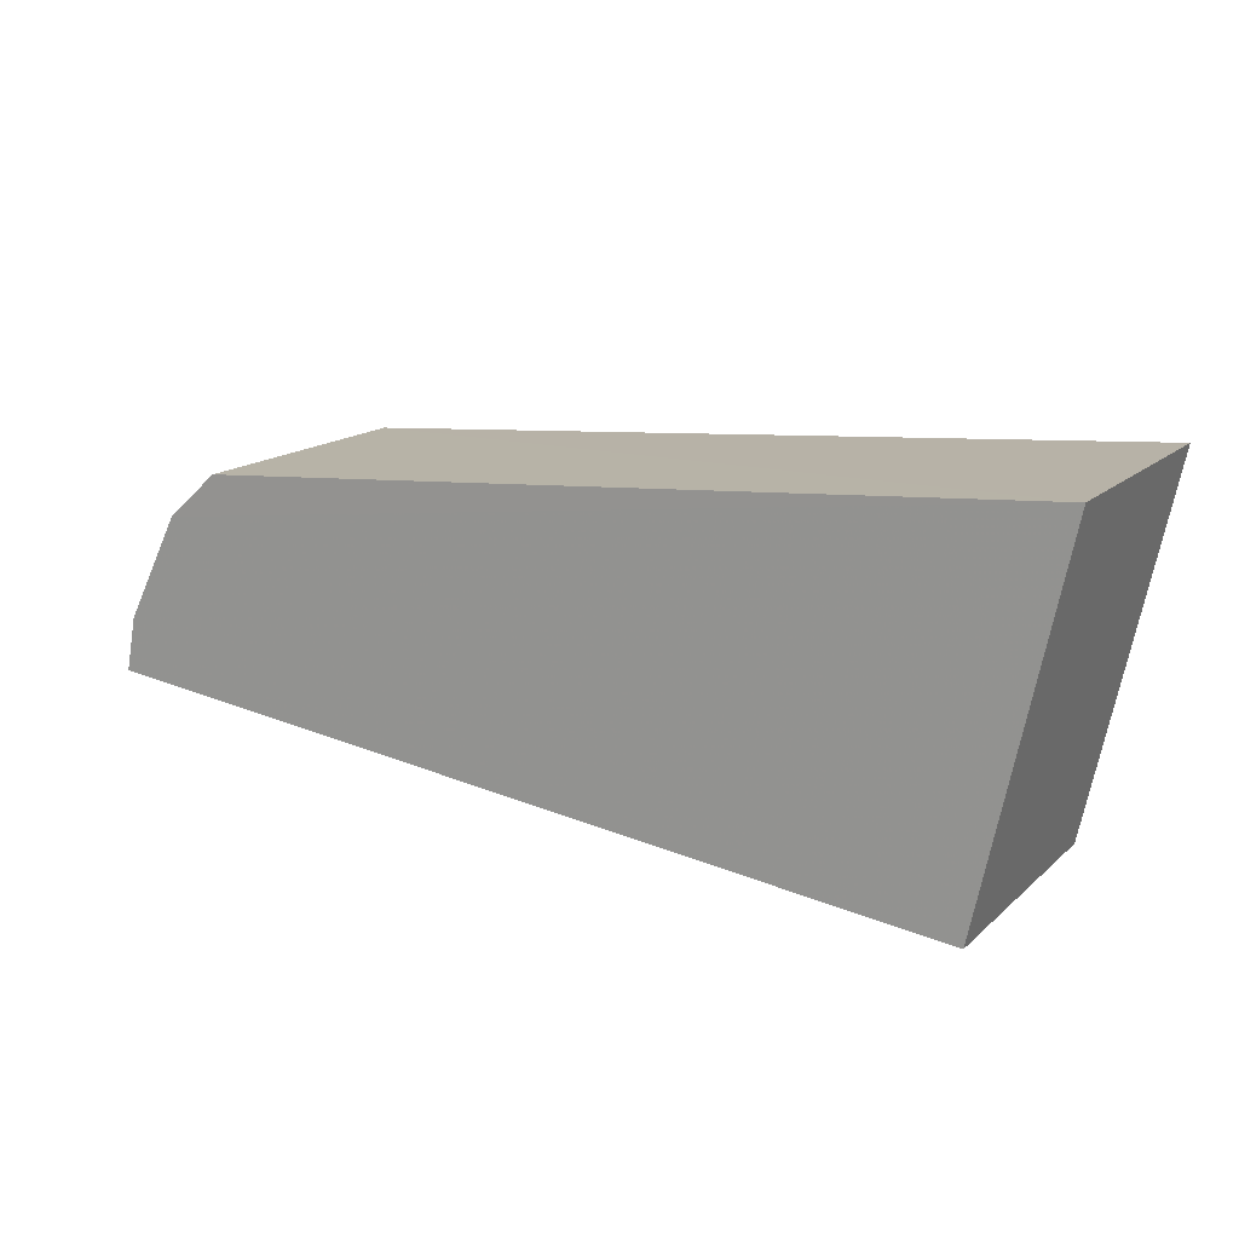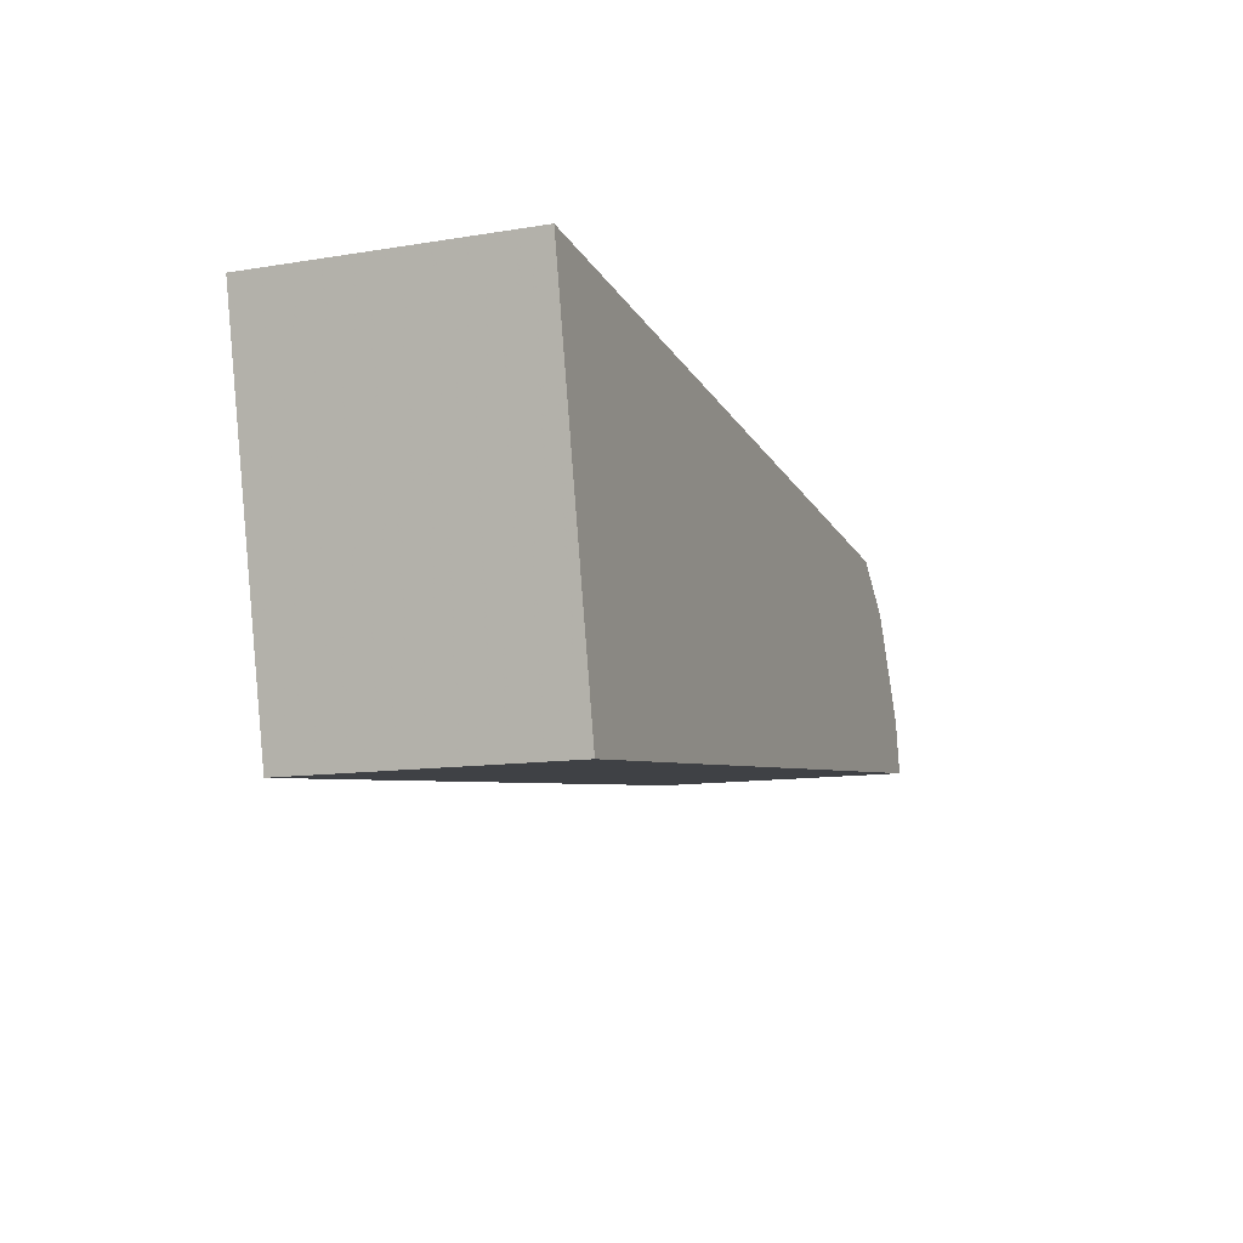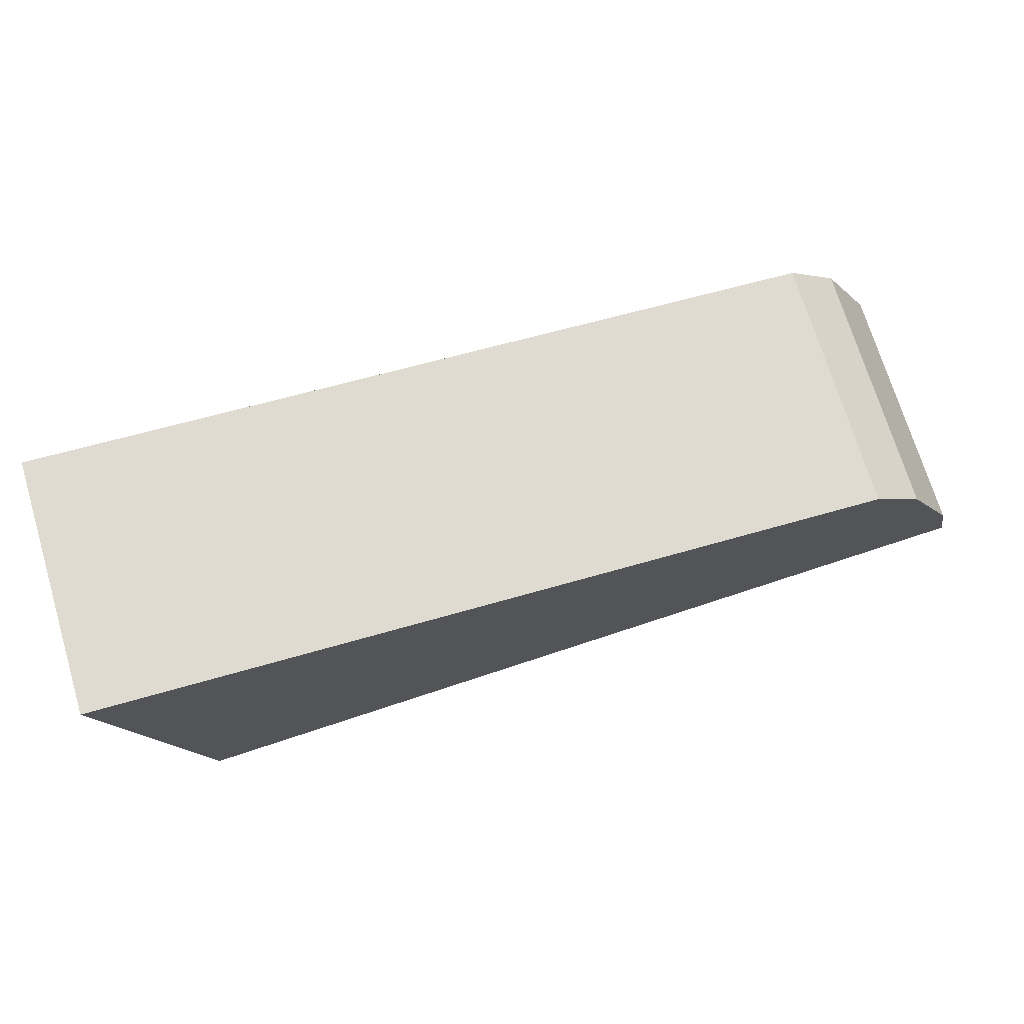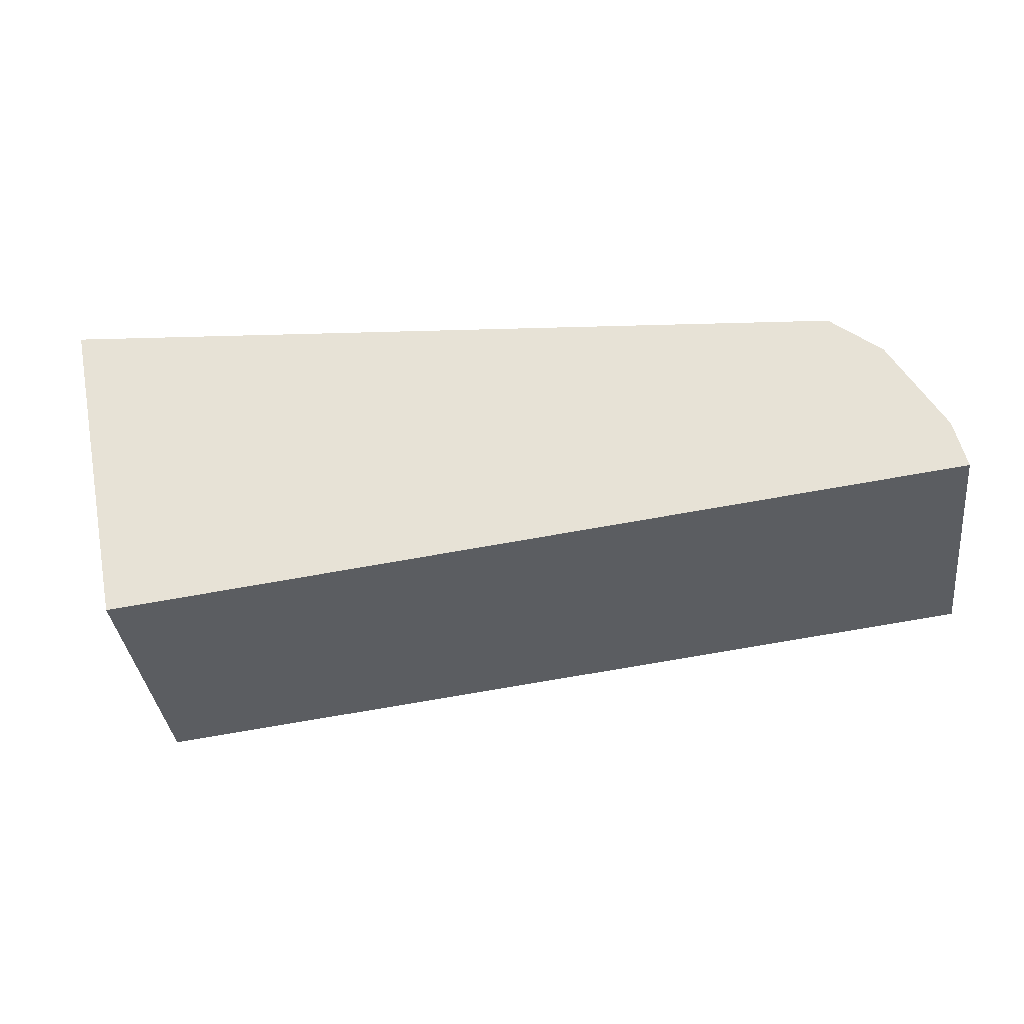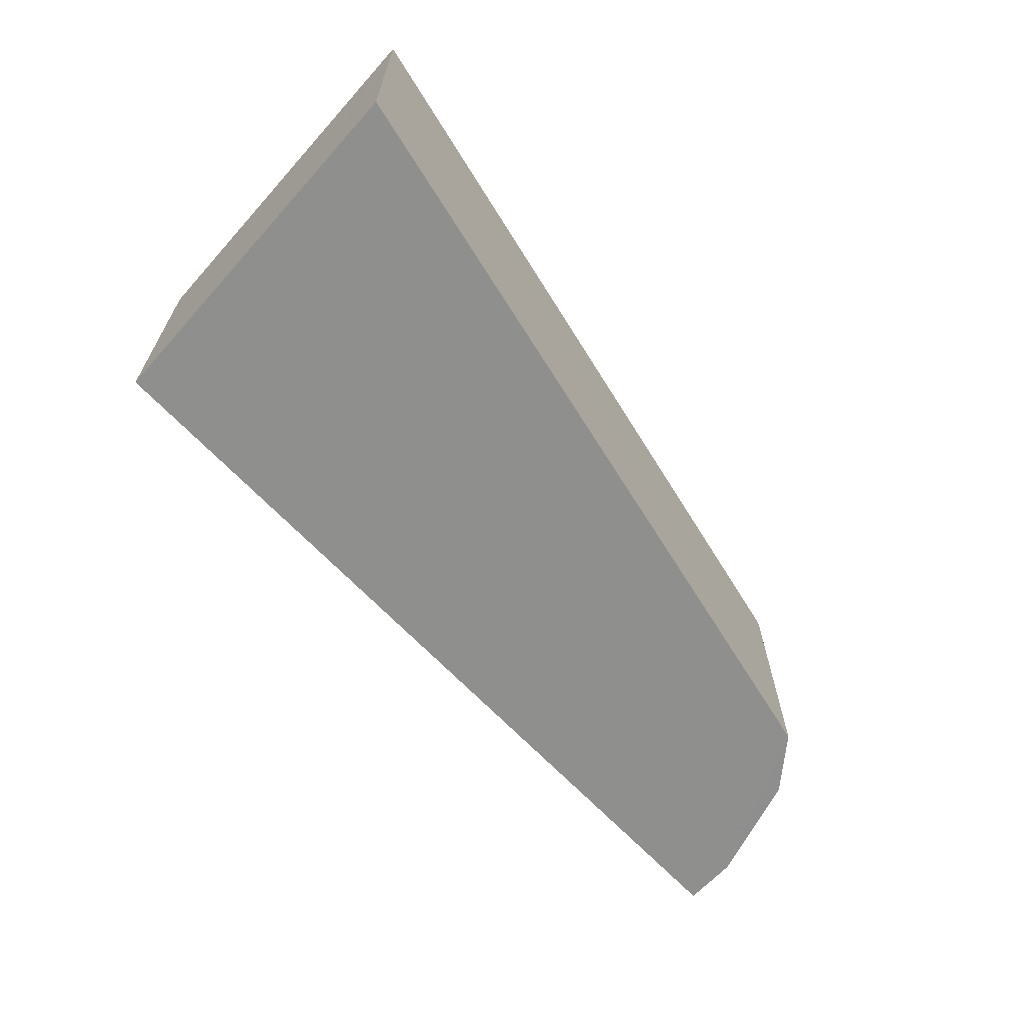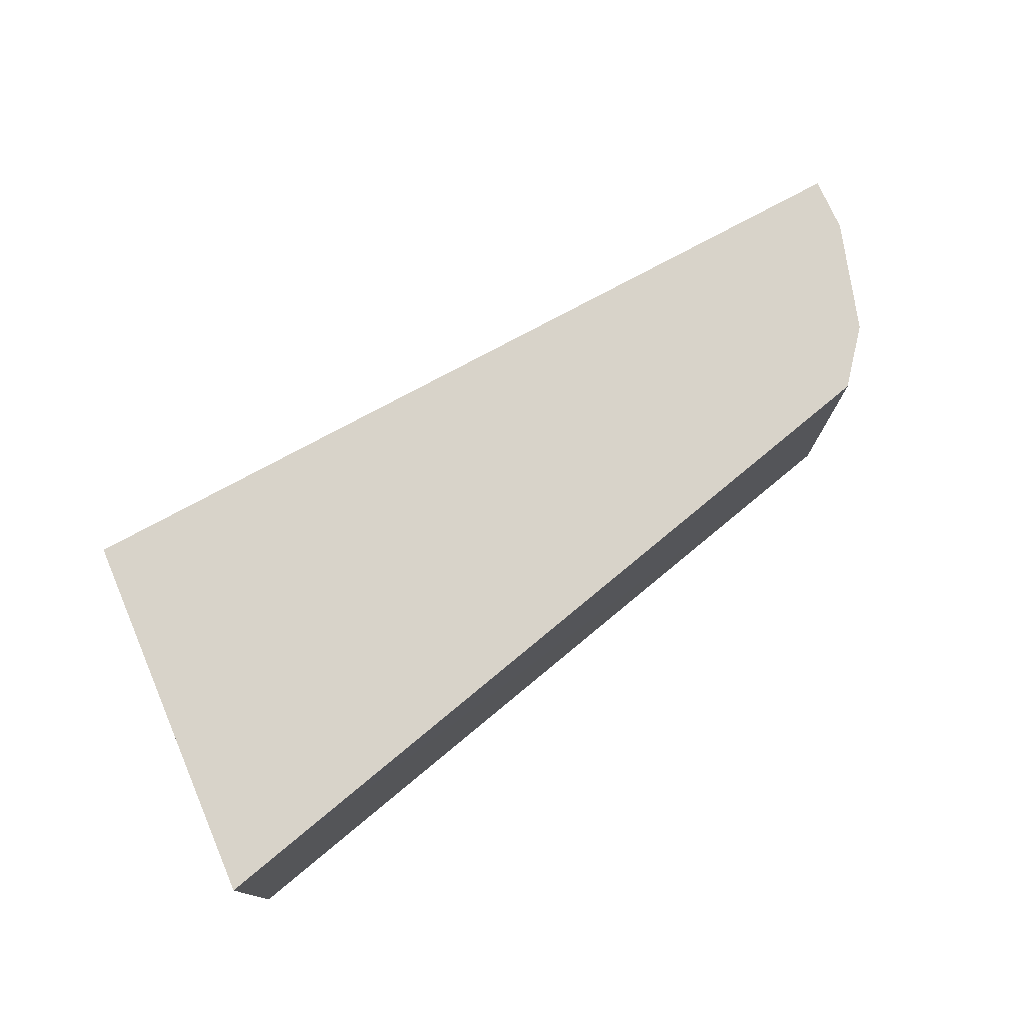
<metadata>
{"format":"obj","ext":"obj","renderer":"f3d","projection":"perspective","resolution":1024,"background":"white","views":[{"elev":15.4,"azim":30.0,"up":"+Y"},{"elev":-11.8,"azim":111.4,"up":"+Y"},{"elev":72.0,"azim":163.2,"up":"+Y"},{"elev":-36.7,"azim":-173.0,"up":"+Y"},{"elev":-65.1,"azim":126.2,"up":"+Z"},{"elev":75.9,"azim":144.8,"up":"+Z"}]}
</metadata>
<code>
v 0.03906 0.01134 0.01216
v 0.0376 0.0045 0.01216
v 0.03906 0.01134 0.007238
v 0.02288 0.00931 0.007238
v 0.02188 0.007376 0.01216
v 0.0376 0.0045 0.007238
v 0.02385 0.01017 0.007238
v 0.02168 0.006375 0.007238
v 0.02384 0.01015 0.01216
v 0.02188 0.007376 0.007238
v 0.02168 0.006375 0.01216
v 0.02288 0.00931 0.01216
f 1 2 3
f 6 3 2
f 7 1 3
f 7 3 6
f 8 7 6
f 8 6 2
f 9 1 7
f 9 7 4
f 10 4 7
f 10 7 8
f 11 8 2
f 11 10 8
f 11 5 10
f 12 9 4
f 12 1 9
f 12 5 11
f 12 11 2
f 12 2 1
f 12 10 5
f 12 4 10

</code>
